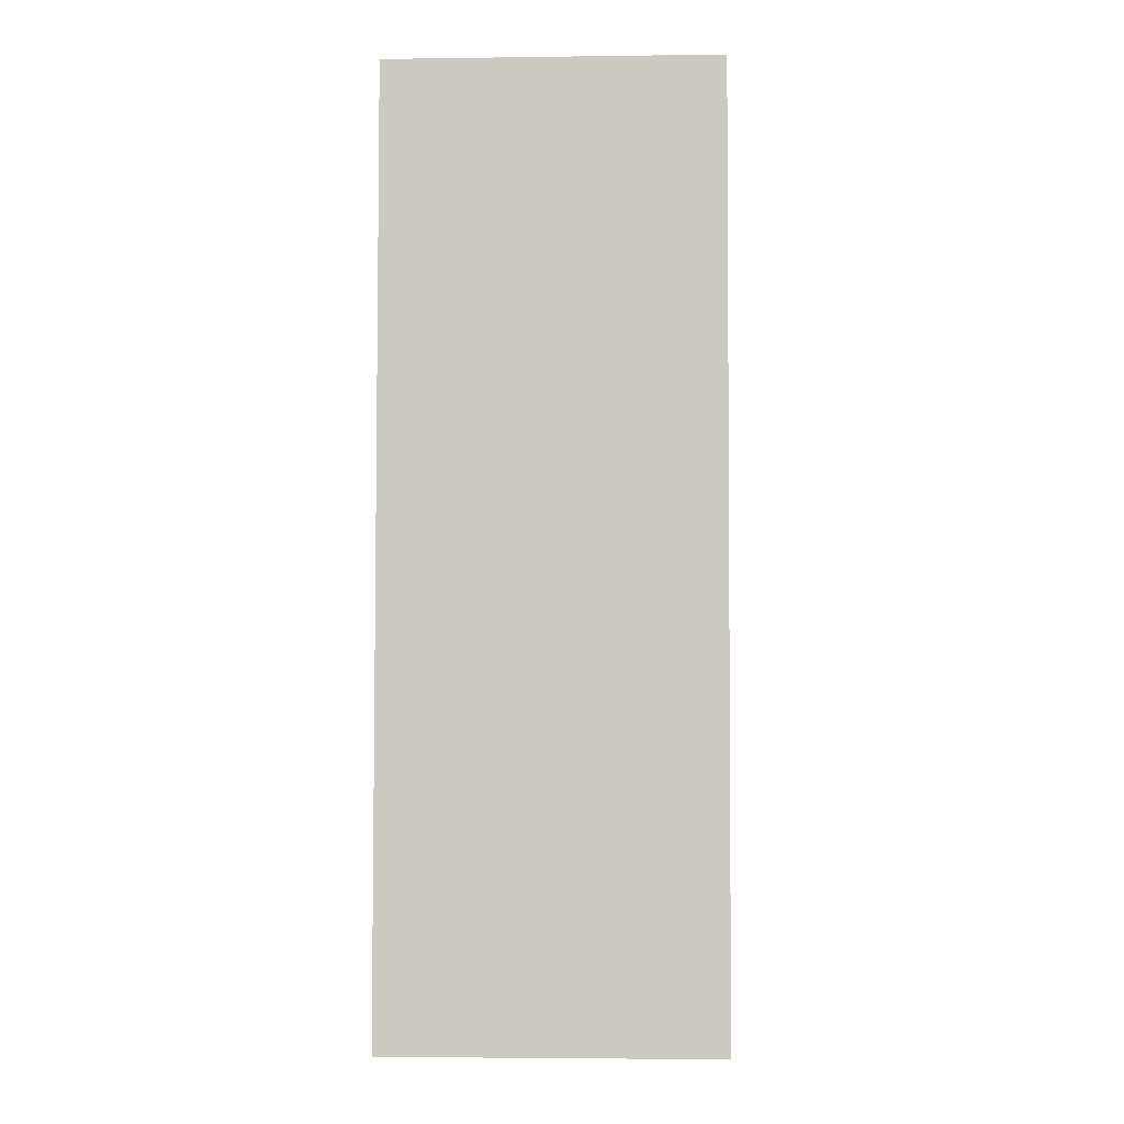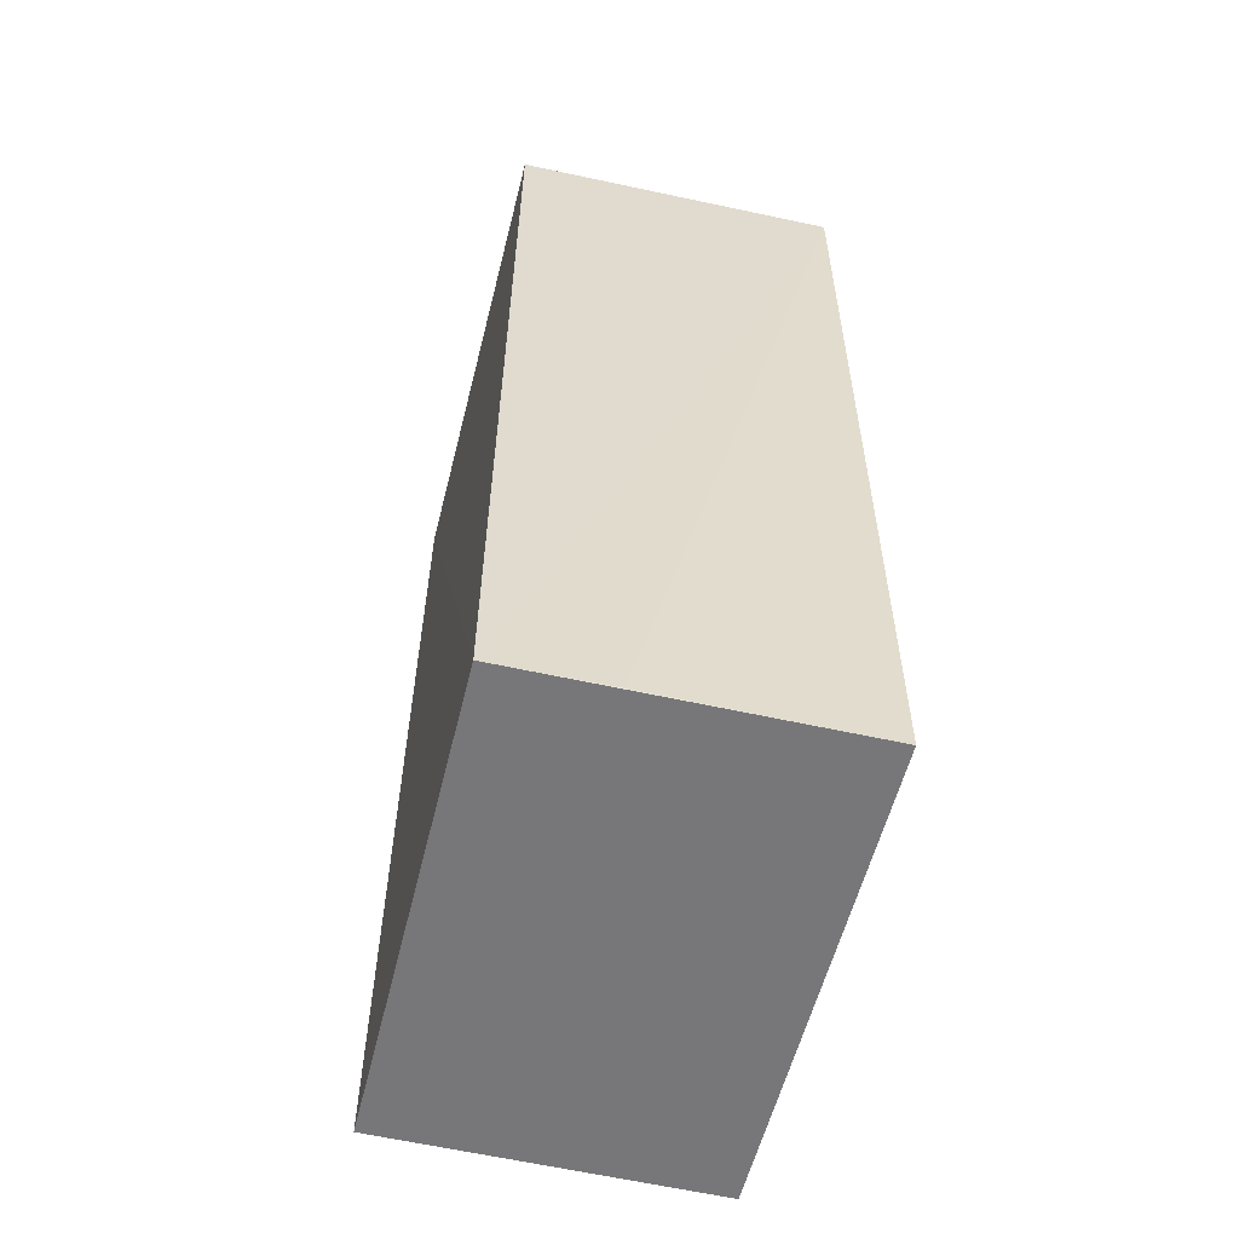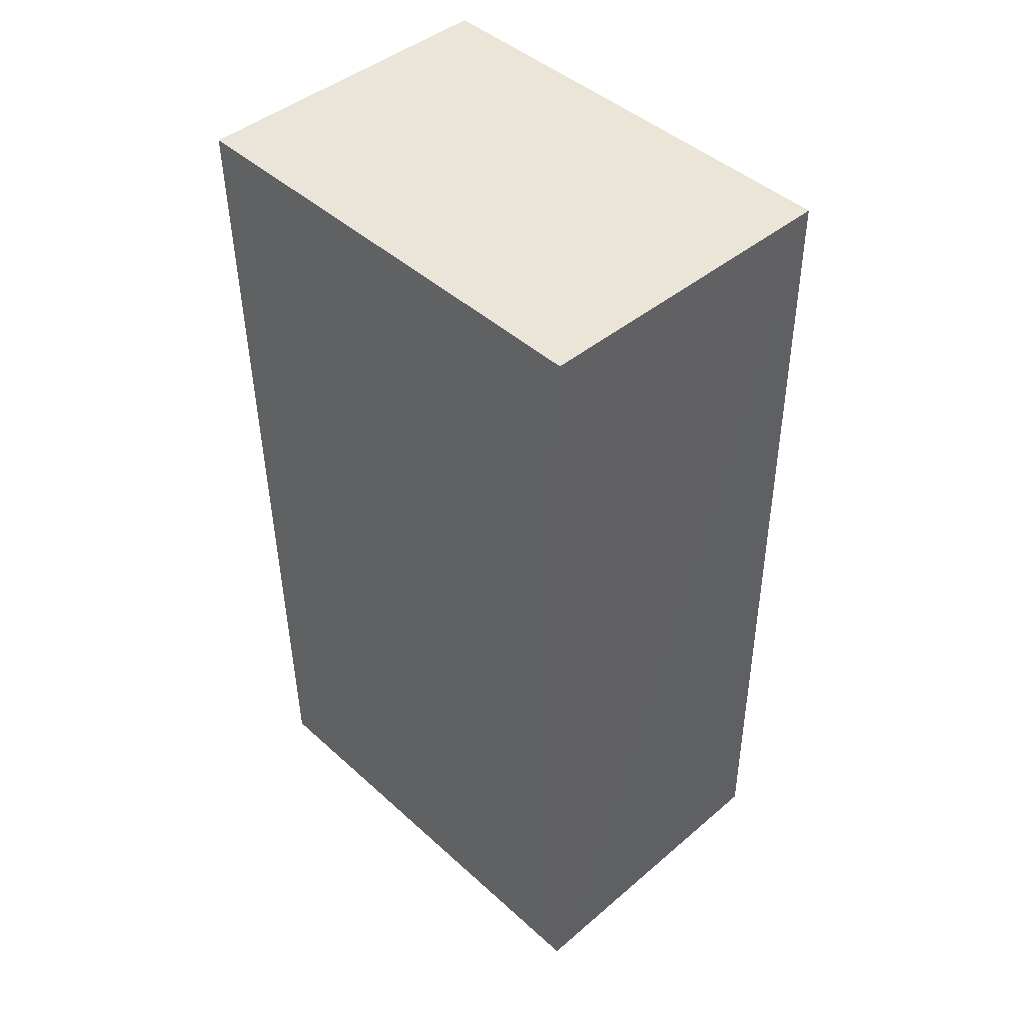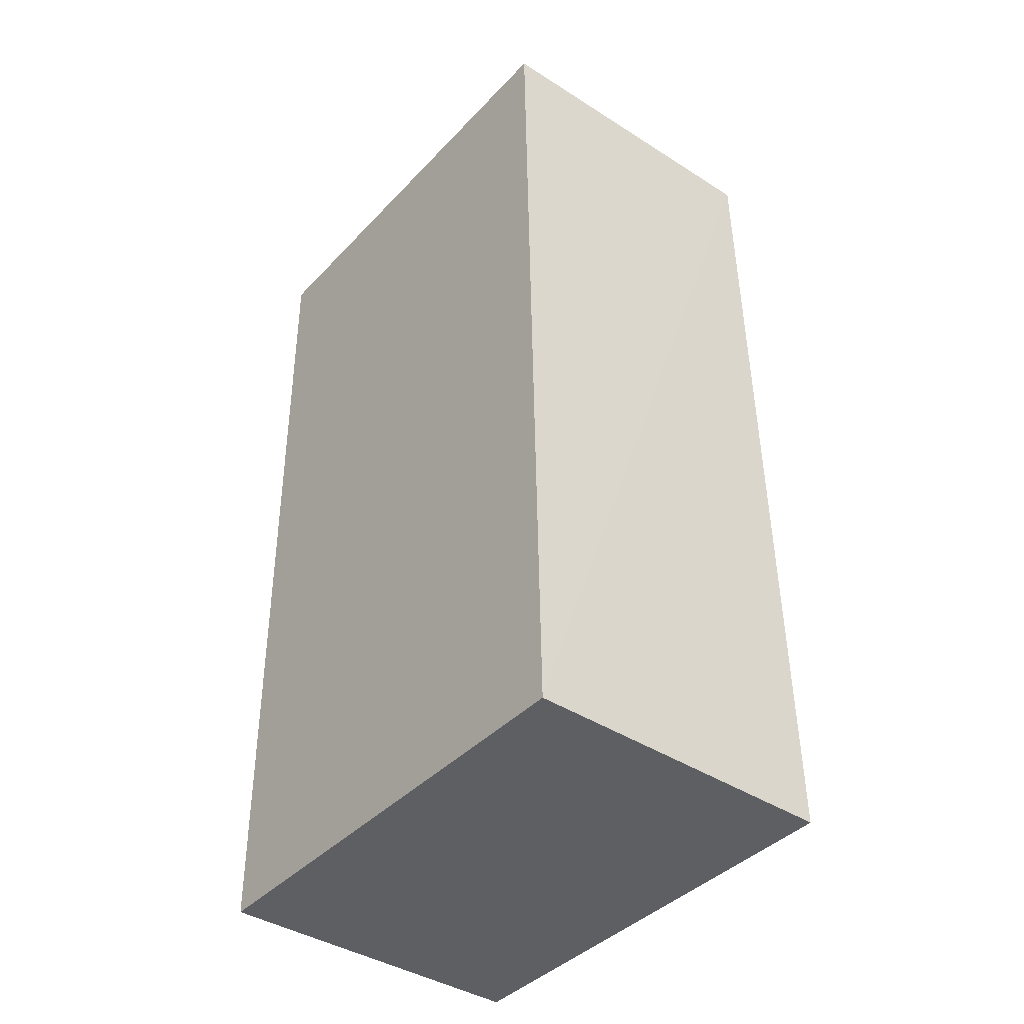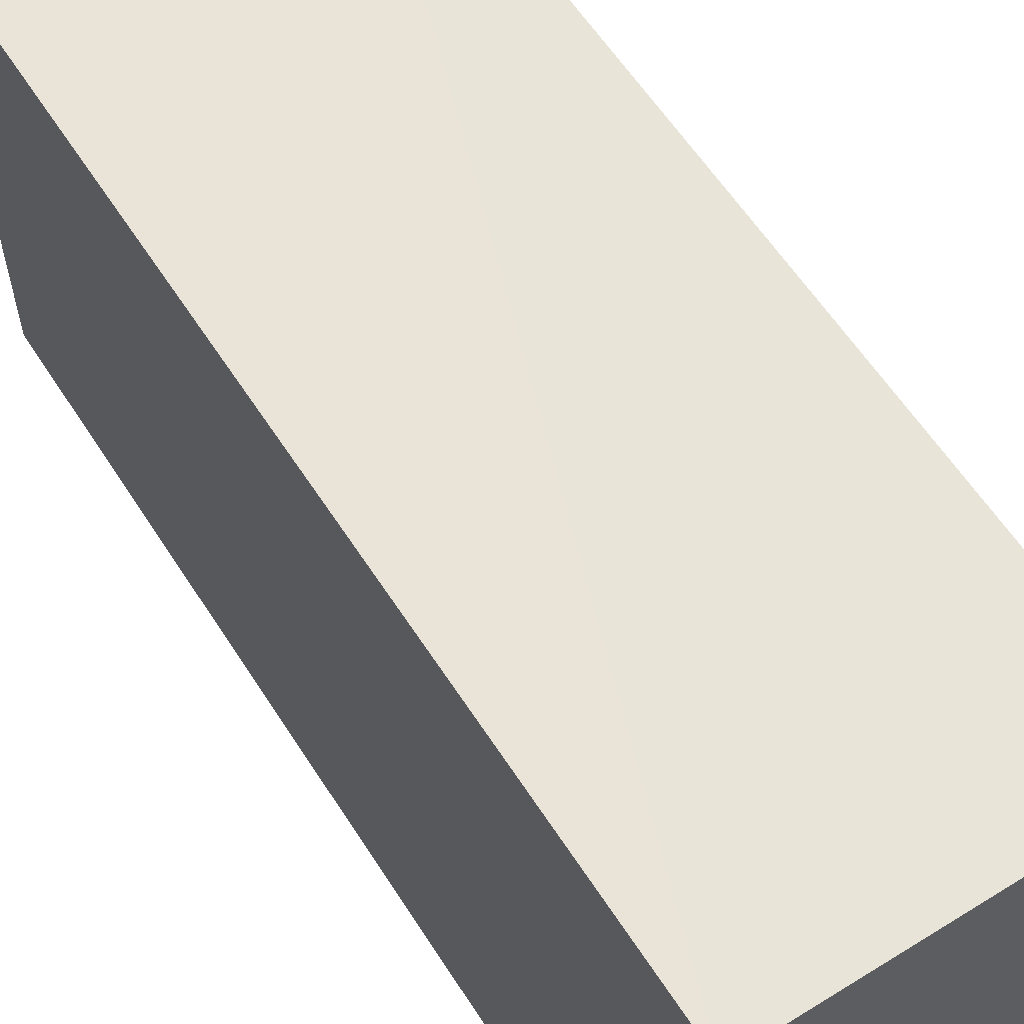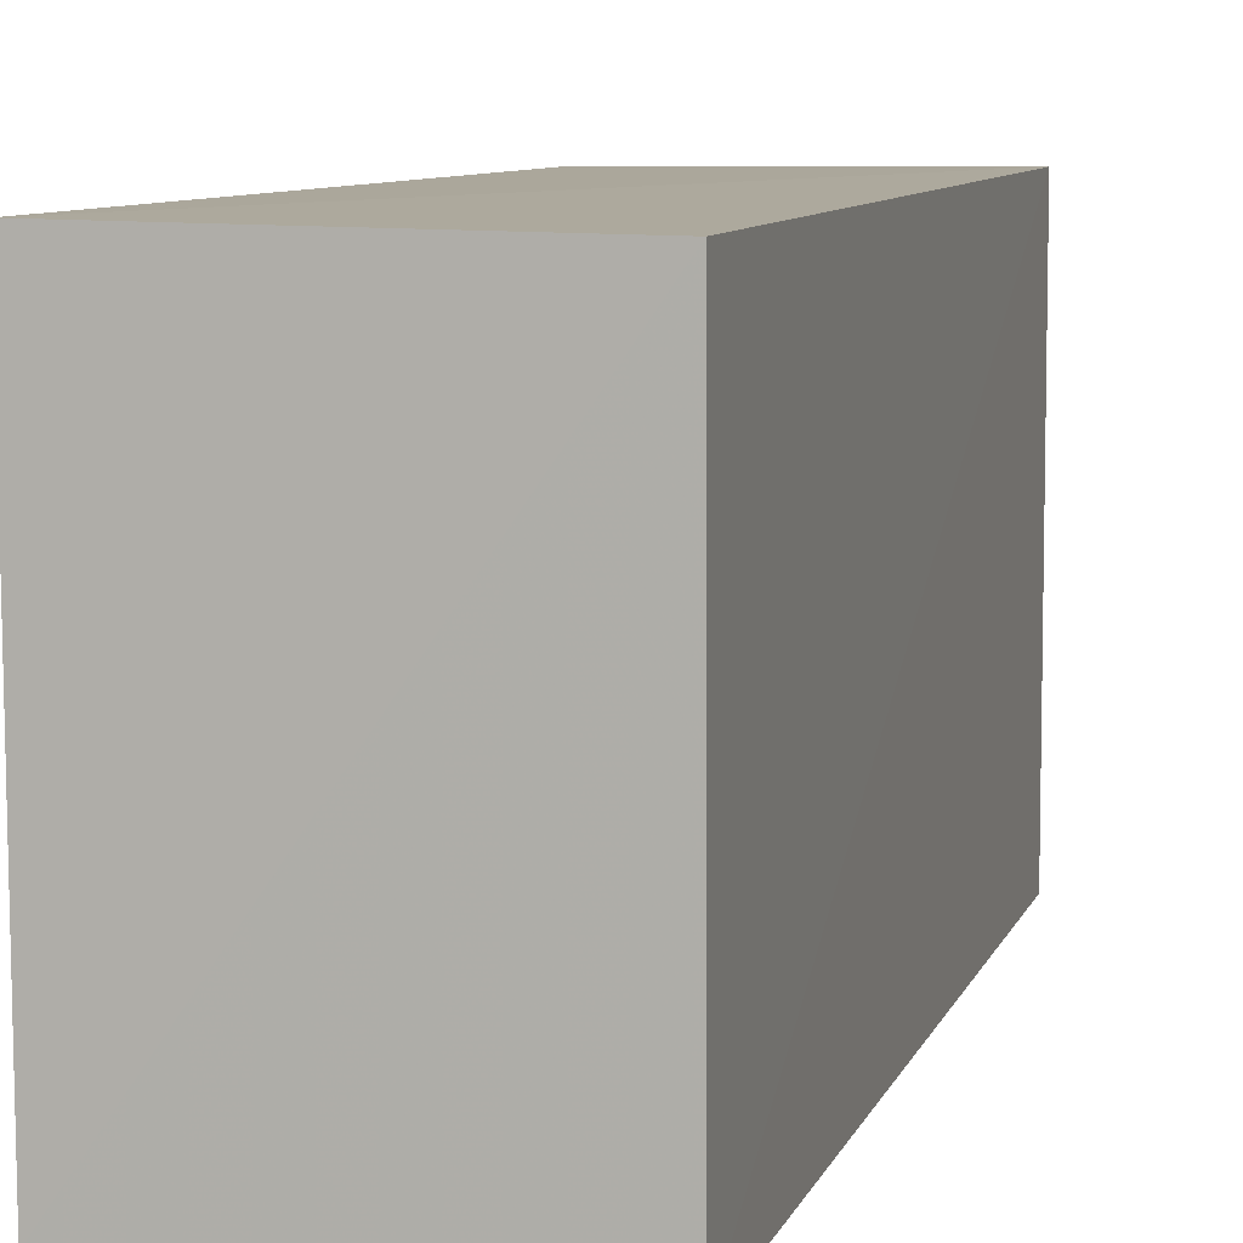
<metadata>
{"format":"obj","ext":"obj","renderer":"f3d","projection":"perspective","resolution":1024,"background":"white","views":[{"elev":-3.0,"azim":-177.6,"up":"+Z"},{"elev":-57.2,"azim":-13.8,"up":"+Z"},{"elev":45.8,"azim":135.9,"up":"+Z"},{"elev":-40.7,"azim":141.4,"up":"+Z"},{"elev":60.3,"azim":147.6,"up":"+Y"},{"elev":7.4,"azim":15.2,"up":"+Y"}]}
</metadata>
<code>
v -0.03385 0.01216 0.1746
v -0.03379 -0.01337 0.1745
v -0.03384 0.01321 0.1247
v -0.05143 0.01319 0.1247
v -0.05147 0.01247 0.1746
v -0.03382 -0.01279 0.1247
v -0.0513 -0.01296 0.1746
v -0.05143 -0.0126 0.1247
v -0.04552 -0.01268 0.1247
f 1 2 3
f 5 1 3
f 5 3 4
f 6 3 2
f 7 2 1
f 7 1 5
f 8 4 3
f 8 3 6
f 8 2 7
f 8 7 5
f 8 5 4
f 9 8 6
f 9 6 2
f 9 2 8

</code>
